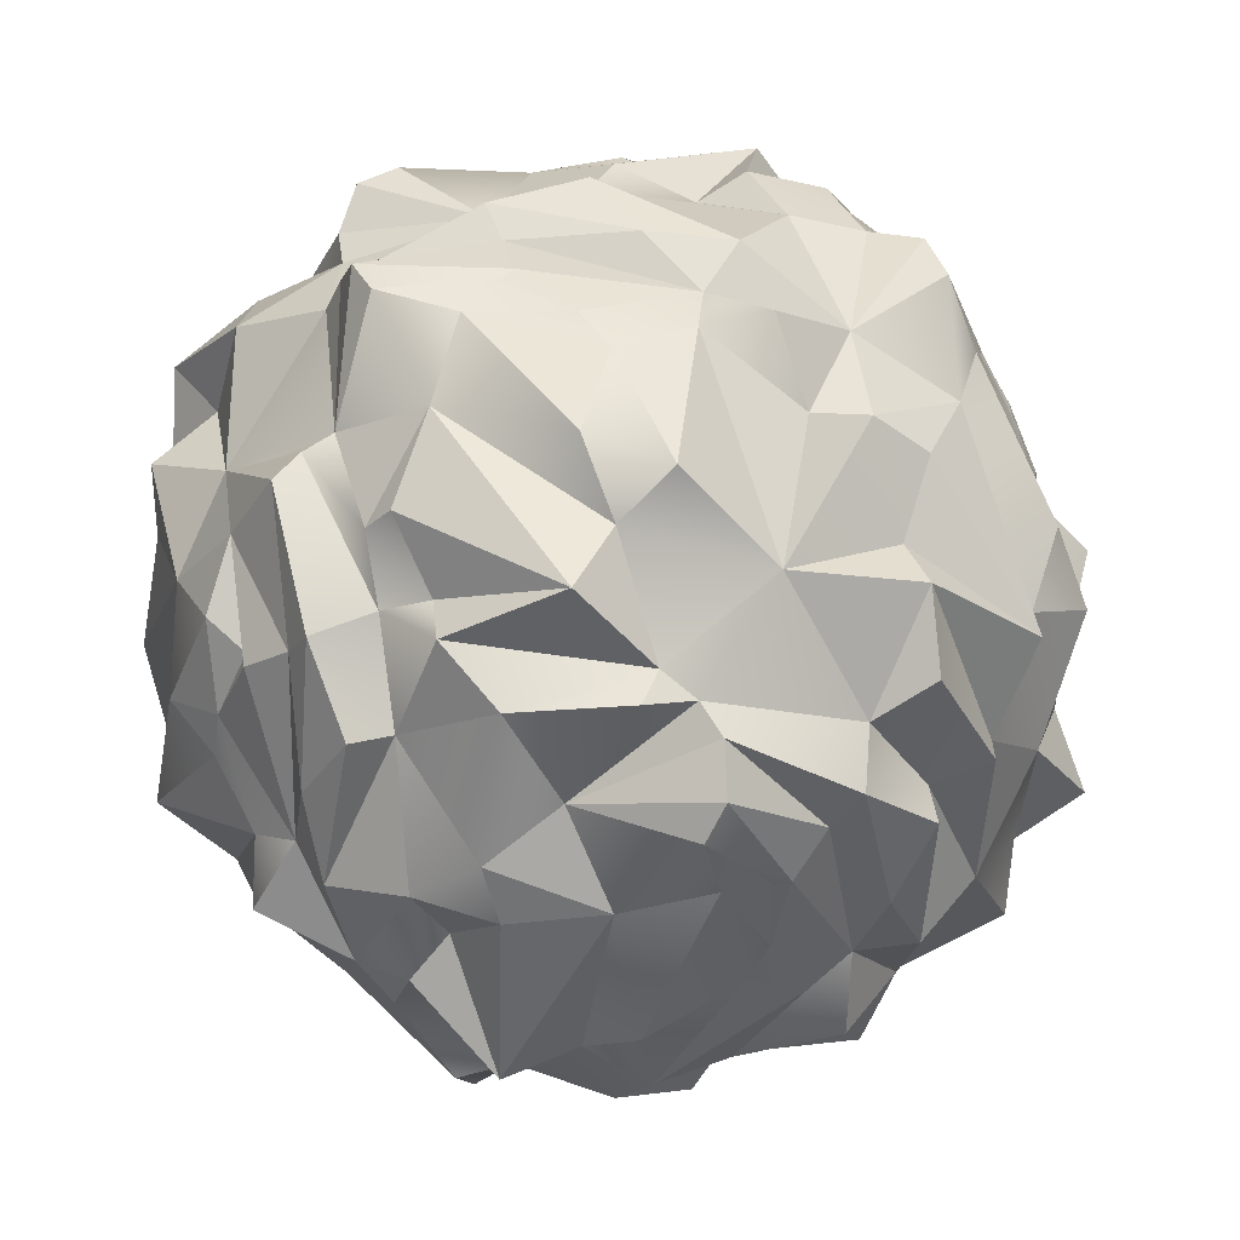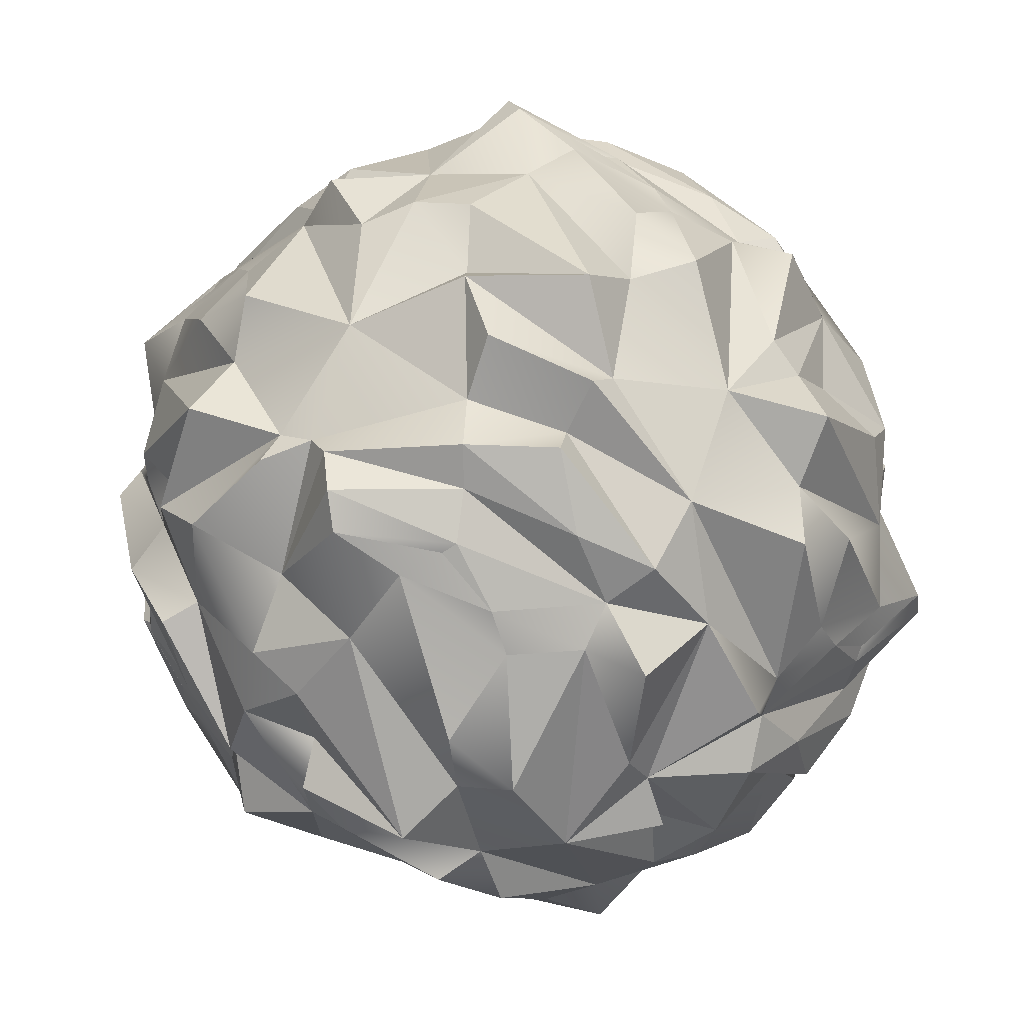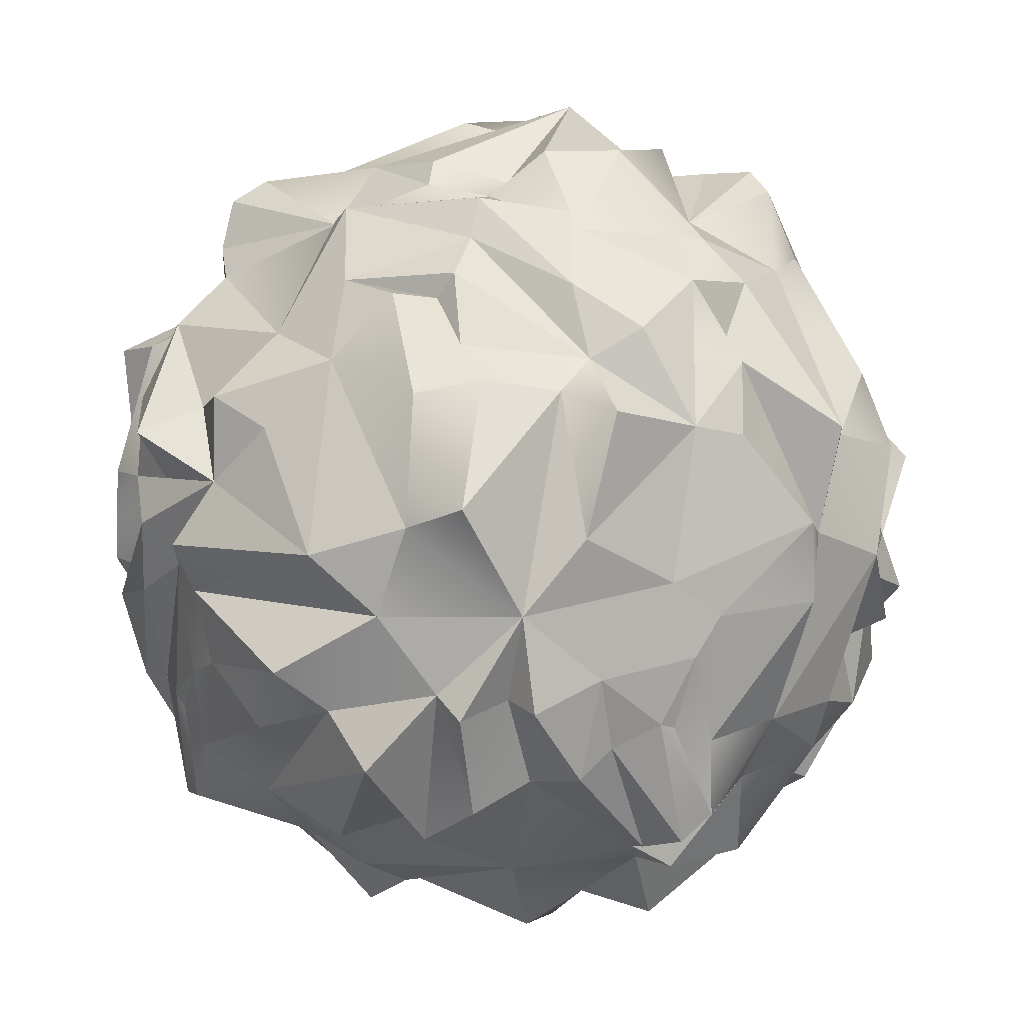
<metadata>
{"format":"obj","ext":"obj","renderer":"f3d","projection":"perspective","resolution":1024,"background":"white","views":[{"elev":75.0,"azim":-173.1,"up":"+Y"},{"elev":-37.2,"azim":-136.0,"up":"+Z"},{"elev":4.0,"azim":126.1,"up":"+Y"}]}
</metadata>
<code>
v  1.268 2.914 0.469
v  -0.0038 3.175 -0.2438
v  0.2829 3.333 0.2824
v  1.165 2.829 1.151
v  0.1715 2.97 0.9796
v  0.4235 2.877 1.229
v  -0.3384 3.383 0.1254
v  0.2039 3.424 -0.7447
v  1.416 2.93 -0.2449
v  1.758 2.802 1.249
v  1.902 2.423 0.378
v  0.9525 2.721 1.427
v  1.929 2.635 1.463
v  0.8841 2.689 1.536
v  -0.3546 2.846 1.234
v  -0.3563 2.619 1.551
v  0.9989 2.413 1.828
v  0.096 2.546 1.956
v  1.156 2.309 2.121
v  0.4931 2.241 2.413
v  2.039 2.243 1.486
v  1.582 2.735 -0.327
v  -1.064 2.911 -0.3286
v  -0.3738 2.961 -1.067
v  1.091 2.755 -0.7435
v  1.01 3.003 -1.058
v  0.5567 3.018 -1.478
v  -0.294 3.078 -1.338
v  -0.5514 2.539 1.97
v  0.5161 1.961 2.44
v  -1.338 2.352 1.5
v  -1.116 2.883 0.7245
v  -0.8274 2.984 1.344
v  1.182 1.806 2.22
v  -1.528 2.702 0.8196
v  -0.8467 1.931 2.431
v  2.138 2.004 1.359
v  -0.2605 2.049 -2.464
v  -0.126 0.7423 -3.149
v  -0.5158 1.223 -3.124
v  -0.9155 2.165 -2.263
v  -1.156 1.257 -2.655
v  -1.277 1.54 -2.457
v  -0.6164 0.6278 -3.343
v  0.3846 0.829 -3.445
v  0.4485 1.943 -2.598
v  -0.7739 2.721 -2.083
v  0.1221 2.445 -1.875
v  -1.237 2.037 -2.149
v  -0.8856 2.899 -1.841
v  -1.36 2.004 -2.111
v  -1.577 0.8363 -2.601
v  -1.843 0.8778 -2.319
v  -1.552 2.127 -1.76
v  -2.032 1.4 -2.062
v  -1.749 2.337 -1.564
v  -2.264 1.823 -1.586
v  -0.8197 2.893 -1.438
v  0.5991 2.285 -2.308
v  -0.3693 -0.2275 -3.352
v  0.3545 -0.0067 -3.226
v  0.8001 1.432 -2.609
v  1.029 1.324 -2.931
v  1.152 0.7793 -3.016
v  0.7234 0.0993 -3.386
v  -2.292 0.8223 -2.197
v  -2.182 1.666 -1.306
v  -2.198 0.1072 -2.296
v  -1.139 -0.1358 -2.985
v  -1.875 0.4898 -2.815
v  -1.729 2.28 -1.085
v  -1.047 -0.4564 -2.937
v  -2.624 0.7569 -1.696
v  -0.6385 2.87 -1.216
v  2.949 1.345 -0.4416
v  3.046 0.1023 -1.242
v  2.911 1.105 -1.21
v  2.636 1.853 -0.7977
v  2.516 1.464 -1.355
v  3.03 0.2591 -1.759
v  2.537 1.198 -1.571
v  3.367 -0.1128 -0.5629
v  3.222 0.8258 -0.0086
v  2.541 1.96 -0.2497
v  2.707 1.547 0.3009
v  2.341 1.816 -0.9988
v  2.312 2.011 -1.14
v  2.199 1.118 -2.057
v  1.896 1.357 -2.111
v  2.004 2.284 -1.07
v  1.833 1.929 -1.903
v  1.864 2.602 -1.035
v  1.528 2.488 -1.67
v  2.245 2.529 -0.0167
v  3.304 1.063 0.4329
v  2.534 -0.5623 -1.947
v  3.055 -0.5758 -0.969
v  3.253 0.3994 0.4907
v  1.64 1.596 -2.424
v  1.244 2.368 -1.549
v  1.447 0.8463 -2.775
v  2.259 0.0214 -2.336
v  2.159 0.9759 -2.54
v  1.43 2.634 -0.8241
v  1.613 -0.336 -2.69
v  1.048 1.96 -2.494
v  2.094 2.447 0.2145
v  -2.12 2.009 1.22
v  -2.764 1.539 -0.0289
v  -2.881 1.571 0.5788
v  -2.224 1.564 1.743
v  -2.747 0.9807 1.092
v  -2.604 1.002 1.429
v  -3.164 1.212 0.127
v  -2.793 2.051 -0.3329
v  -1.93 2.47 0.6879
v  -1.961 1.941 2.131
v  -2.276 1.223 1.861
v  -1.782 1.885 2.391
v  -2.299 1.105 1.917
v  -2.916 0.4116 1.029
v  -2.78 0.15 1.284
v  -2.063 0.918 2.208
v  -2.598 0.2533 1.859
v  -1.961 0.8429 2.532
v  -2.247 0.1813 2.435
v  -1.395 1.77 2.442
v  -2.975 0.6715 -0.7531
v  -2.575 1.562 -0.9371
v  -1.82 2.388 0.0826
v  -2.012 2.599 -0.2111
v  -2.14 2.474 -0.803
v  -2.59 1.807 -1.119
v  -2.876 -0.2341 1.536
v  -2.084 -0.1844 2.211
v  -3.005 -0.6339 0.8037
v  -3.132 0.2406 -0.0701
v  -3.265 0.0752 0.8878
v  -1.503 0.3972 2.756
v  -3.14 -0.0365 -0.2695
v  -2.578 -0.7266 1.938
v  -1.218 1.582 2.676
v  0.9651 1.23 2.818
v  -0.2062 0.398 3.178
v  0.3897 0.4661 3.335
v  1.547 0.8515 2.787
v  0.9844 0.0378 3.029
v  1.316 0.1539 2.923
v  -0.007 -0.0275 3.445
v  -0.5814 0.8196 3.371
v  0.3731 1.654 2.774
v  1.878 1.346 2.699
v  1.713 0.5339 2.72
v  2.144 1.393 2.527
v  1.785 0.4238 2.703
v  1.003 -0.5571 2.981
v  1.319 -0.8813 2.769
v  2.101 0.375 2.434
v  1.849 -0.478 2.676
v  2.434 0.3856 2.331
v  2.431 -0.3412 2.356
v  2.213 1.434 2.127
v  -0.7738 -0.4524 3.029
v  -1.107 0.3669 2.958
v  -0.2131 1.537 2.607
v  -0.5354 1.623 2.844
v  -1.104 1.383 2.885
v  -1.323 0.5631 3.049
v  1.879 -0.9023 2.445
v  2.254 -0.4476 2.13
v  0.1204 -0.9011 3.189
v  0.6826 -1.11 3.079
v  2.604 0.3673 1.933
v  2.14 1.544 1.871
v  2.756 1.024 1.718
v  2.781 1.617 1.299
v  -0.8946 -3.146 -0.2222
v  0.3709 -3.123 -0.9921
v  0.1154 -3.424 -0.5139
v  -0.7768 -3.214 0.4595
v  0.2192 -3.223 0.2475
v  -0.0315 -3.213 0.5149
v  0.7333 -3.381 -0.6858
v  0.1682 -3.266 -1.534
v  -1.064 -3.01 -0.9182
v  -1.366 -3.261 0.5681
v  -1.569 -2.705 -0.1882
v  -0.5648 -3.154 0.7498
v  -1.543 -3.164 0.8176
v  -0.4957 -3.142 0.8628
v  0.7412 -3.116 0.5169
v  0.7345 -2.969 0.8784
v  -0.6233 -2.952 1.212
v  0.2912 -3.032 1.295
v  -0.7785 -2.933 1.524
v  -0.1146 -2.877 1.816
v  -1.684 -2.8 0.9325
v  -1.247 -2.816 -0.9505
v  1.403 -2.755 -1.026
v  0.6951 -2.692 -1.747
v  -0.77 -2.696 -1.366
v  -0.6798 -2.857 -1.731
v  -0.2404 -2.734 -2.148
v  0.6165 -2.751 -2.037
v  0.9358 -2.971 1.302
v  -0.1597 -2.614 1.907
v  1.689 -2.613 0.8794
v  1.486 -2.967 0.0039
v  1.227 -3.234 0.5857
v  -0.8431 -2.471 1.737
v  1.884 -2.778 0.1335
v  1.195 -2.463 1.889
v  -1.807 -2.547 0.8664
v  0.4619 -1.496 -2.891
v  0.627 -0.5205 -3.343
v  1.13 -1.597 -2.73
v  1.283 -0.6051 -2.903
v  1.433 -0.9153 -2.778
v  -0.2573 -1.424 -2.987
v  1.041 -2.19 -2.683
v  0.1325 -2.049 -2.405
v  1.444 -1.471 -2.594
v  1.175 -2.409 -2.491
v  1.565 -1.437 -2.551
v  2.013 -1.067 -2.305
v  1.778 -1.621 -2.241
v  1.998 -1.853 -2.102
v  2.467 -1.305 -2.01
v  1.122 -2.502 -2.098
v  -0.3698 -1.836 -2.784
v  -0.65 -0.9568 -2.875
v  -0.8975 -0.7982 -3.159
v  2.382 -1.225 -1.7
v  1.988 -1.911 -1.622
v  0.9465 -2.547 -1.874
v  -2.727 -1.563 -0.7204
v  -2.953 -0.1819 -1.208
v  -2.969 -0.7645 -1.418
v  -2.385 -1.945 -1.189
v  -2.365 -1.123 -1.79
v  -2.244 -1.466 -1.745
v  -2.939 -0.2128 -1.746
v  -3.401 -0.0153 -0.8515
v  -3.028 -1.184 -0.1748
v  -2.449 -2.438 -0.8506
v  -2.446 -1.909 -0.0487
v  -2.143 -1.968 -1.461
v  -2.257 -2.691 -0.8077
v  -2.061 -1.99 -1.563
v  -2.051 -0.9032 -2.248
v  -1.731 -1.096 -2.36
v  -1.729 -2.245 -1.562
v  -1.615 -1.692 -2.291
v  -1.562 -2.548 -1.605
v  -1.257 -2.261 -2.199
v  -1.915 -2.747 -0.5925
v  -2.926 -1.502 0.1602
v  -2.975 -0.5886 0.0163
v  -1.467 -1.232 -2.722
v  -0.9805 -2.148 -2.057
v  -2.038 -0.6501 -2.684
v  -1.121 -2.59 -1.412
v  -0.8496 -1.517 -2.883
v  -1.764 -2.708 -0.3505
v  2.43 -2.147 0.677
v  2.992 -1.346 -0.4352
v  3.132 -1.508 0.1466
v  2.515 -1.828 1.289
v  2.966 -1.066 0.7856
v  2.837 -1.178 1.11
v  3.37 -1.031 -0.2124
v  3.054 -1.77 -0.8507
v  2.262 -2.488 0.0545
v  2.296 -2.306 1.581
v  2.542 -1.521 1.482
v  2.122 -2.328 1.849
v  2.557 -1.417 1.564
v  3.086 -0.4855 0.8549
v  2.937 -0.3031 1.166
v  2.316 -1.324 1.893
v  2.783 -0.5522 1.703
v  2.219 -1.335 2.227
v  2.446 -0.6464 2.284
v  1.728 -2.262 1.93
v  2.777 -1.175 -1.321
v  2.126 -2.277 -0.5134
v  2.325 -2.396 -0.8504
v  2.423 -2.127 -1.398
v  2.802 -1.356 -1.561
v  3.009 0.0193 1.499
v  3.401 -0.0963 0.7917
v  2.863 0.3801 1.357
v  1.545 -2.15 2.204
v  -0.6548 -2.033 2.451
v  -0.1278 -1.361 3.125
v  -1.267 -1.71 2.517
v  -0.7653 -0.9279 2.935
v  -1.089 -1.045 2.809
v  0.8697 -1.627 3.066
v  -0.0317 -2.381 2.302
v  -1.558 -2.197 2.319
v  -1.46 -1.401 2.528
v  -1.826 -2.226 2.144
v  -1.542 -1.297 2.538
v  -1.145 -0.1665 2.868
v  -1.869 -1.214 2.291
v  -1.681 -0.4221 2.723
v  -2.203 -1.23 2.193
v  -2.26 -0.5315 2.387
v  -1.904 -2.179 1.747
v  0.5372 -2.178 2.16
v  0.8729 -2.288 2.366
v  1.421 -2.015 2.454
v  1.576 -1.24 2.803
v  -2.309 -1.101 1.739
v  -1.831 -2.22 1.472
v  -2.189 -2.545 0.7543
v  -2.814 -1.431 0.9296
v  -2.141 -1.759 0.9716
v  2.925 0.9613 0.8961
v  3.31 0.7645 1.249
g 004_sun
f 1 2 3 4
f 5 6 4 3
f 7 5 3 2
f 2 1 8
f 1 9 8
f 10 11 1 4
f 12 10 4 6
f 10 13 11
f 14 13 10 12
f 12 6 14
f 15 16 6 5
f 6 16 14
f 14 16 17
f 17 18 19
f 19 18 20
f 14 17 13
f 13 17 21
f 13 21 11
f 1 22 9
f 1 11 22
f 5 7 15
f 15 7 23
f 23 7 2 24
f 2 8 24
f 8 9 25
f 25 26 8
f 8 26 24
f 27 28 24 26
f 18 29 20
f 20 29 30
f 29 16 31
f 15 23 32
f 33 16 15 32
f 33 32 31
f 30 34 19 20
f 32 35 31
f 32 23 35
f 29 36 30
f 29 31 36
f 34 37 21 19
f 21 37 11
f 16 33 31
f 18 16 29
f 17 19 21
f 17 16 18
f 38 39 40 41
f 42 43 41 40
f 44 42 40 39
f 39 38 45
f 38 46 45
f 47 48 38 41
f 49 47 41 43
f 47 50 48
f 51 50 47 49
f 49 43 51
f 52 53 43 42
f 43 53 51
f 51 53 54
f 54 55 56
f 56 55 57
f 51 54 50
f 50 54 58
f 50 58 48
f 38 59 46
f 38 48 59
f 42 44 52
f 52 44 60
f 60 44 39 61
f 39 45 61
f 45 46 62
f 62 63 45
f 45 63 61
f 64 65 61 63
f 55 66 57
f 57 66 67
f 66 53 68
f 52 60 69
f 70 53 52 69
f 70 69 68
f 67 71 56 57
f 69 72 68
f 69 60 72
f 66 73 67
f 66 68 73
f 71 74 58 56
f 58 74 48
f 53 70 68
f 55 53 66
f 54 56 58
f 54 53 55
f 75 76 77 78
f 78 77 79
f 80 81 77 76
f 76 75 82
f 75 83 82
f 75 84 85
f 84 78 86
f 86 87 84
f 86 79 87
f 88 89 79 81
f 79 89 87
f 87 89 90
f 90 91 92
f 92 91 93
f 87 90 84
f 84 90 94
f 84 94 85
f 75 95 83
f 75 85 95
f 81 80 88
f 88 80 96
f 96 80 76 97
f 76 82 97
f 82 83 98
f 91 99 93
f 93 99 100
f 99 89 101
f 88 96 102
f 103 89 88 102
f 103 102 101
f 100 104 92 93
f 102 105 101
f 102 96 105
f 99 106 100
f 99 101 106
f 104 107 94 92
f 94 107 85
f 89 103 101
f 91 89 99
f 90 92 94
f 90 89 91
f 108 109 110 111
f 112 113 111 110
f 114 112 110 109
f 109 108 115
f 108 116 115
f 117 31 108 111
f 118 117 111 113
f 117 119 31
f 120 119 117 118
f 118 113 120
f 121 122 113 112
f 113 122 120
f 120 122 123
f 123 124 125
f 125 124 126
f 120 123 119
f 119 123 127
f 119 127 31
f 108 35 116
f 108 31 35
f 112 114 121
f 121 114 128
f 128 114 109 129
f 109 115 129
f 115 116 130
f 130 131 115
f 115 131 129
f 132 133 129 131
f 124 134 126
f 126 134 135
f 134 122 136
f 121 128 137
f 138 122 121 137
f 138 137 136
f 139 125 126 135
f 137 140 136
f 137 128 140
f 134 141 135
f 134 136 141
f 127 142 36
f 127 36 31
f 122 138 136
f 124 122 134
f 123 125 127
f 123 122 124
f 143 144 145 146
f 147 148 146 145
f 149 147 145 144
f 144 143 150
f 143 151 150
f 152 34 143 146
f 153 152 146 148
f 152 154 34
f 155 154 152 153
f 153 148 155
f 156 157 148 147
f 148 157 155
f 155 157 158
f 158 159 160
f 160 159 161
f 155 158 154
f 154 158 162
f 154 162 34
f 143 30 151
f 143 34 30
f 147 149 156
f 156 149 163
f 163 149 144 164
f 144 150 164
f 150 151 165
f 165 166 150
f 150 166 164
f 167 168 164 166
f 159 169 161
f 161 169 170
f 156 163 171
f 172 157 156 171
f 173 160 161 170
f 173 174 162 160
f 162 174 34
f 159 157 169
f 158 160 162
f 158 157 159
f 23 24 74 71
f 28 27 48 74
f 104 100 26 25
f 27 26 100
f 59 48 27 100
f 59 100 106 46
f 63 62 106 101
f 46 106 62
f 101 105 64
f 63 101 64
f 105 65 64
f 22 11 107 104
f 25 9 22 104
f 28 74 24
f 67 133 132 71
f 35 23 130 116
f 23 131 130
f 71 132 131
f 23 71 131
f 142 127 125 139
f 139 168 167 142
f 166 36 142 167
f 30 36 165 151
f 166 165 36
f 11 37 85 107
f 173 175 174
f 34 174 37
f 174 176 37
f 177 178 179 180
f 181 182 180 179
f 183 181 179 178
f 178 177 184
f 177 185 184
f 186 187 177 180
f 188 186 180 182
f 186 189 187
f 190 189 186 188
f 188 182 190
f 191 192 182 181
f 182 192 190
f 190 192 193
f 193 194 195
f 195 194 196
f 190 193 189
f 189 193 197
f 189 197 187
f 177 198 185
f 177 187 198
f 181 183 191
f 191 183 199
f 199 183 178 200
f 178 184 200
f 184 185 201
f 201 202 184
f 184 202 200
f 203 204 200 202
f 194 205 196
f 196 205 206
f 205 192 207
f 191 199 208
f 209 192 191 208
f 209 208 207
f 206 210 195 196
f 208 211 207
f 208 199 211
f 205 212 206
f 205 207 212
f 210 213 197 195
f 197 213 187
f 192 209 207
f 194 192 205
f 193 195 197
f 193 192 194
f 214 215 216
f 217 218 216 215
f 65 217 215 61
f 61 214 60
f 214 219 60
f 220 221 214 216
f 222 220 216 218
f 220 223 221
f 224 223 220 222
f 222 218 224
f 105 225 218 217
f 218 225 224
f 224 225 226
f 226 225 227
f 227 225 228
f 224 226 223
f 223 226 229
f 223 229 221
f 214 230 219
f 214 221 230
f 217 65 105
f 60 219 231
f 231 232 60
f 233 234 227 228
f 234 235 229 227
f 229 235 221
f 226 227 229
f 236 237 238 239
f 240 241 239 238
f 242 240 238 237
f 237 236 243
f 236 244 243
f 245 246 236 239
f 247 245 239 241
f 245 248 246
f 249 248 245 247
f 247 241 249
f 250 251 241 240
f 241 251 249
f 249 251 252
f 252 253 254
f 254 253 255
f 249 252 248
f 248 252 256
f 248 256 246
f 236 257 244
f 236 246 257
f 240 242 250
f 250 242 73
f 73 242 237 128
f 237 243 128
f 243 244 258
f 258 140 243
f 243 140 128
f 253 259 255
f 255 259 260
f 259 251 72
f 250 73 68
f 261 251 250 68
f 261 68 72
f 260 262 254 255
f 259 263 260
f 259 72 263
f 262 264 256 254
f 256 264 246
f 251 261 72
f 253 251 259
f 252 254 256
f 252 251 253
f 265 266 267 268
f 269 270 268 267
f 271 269 267 266
f 266 265 272
f 265 273 272
f 274 207 265 268
f 275 274 268 270
f 274 276 207
f 277 276 274 275
f 275 270 277
f 278 279 270 269
f 270 279 277
f 277 279 280
f 280 281 282
f 282 281 283
f 277 280 276
f 276 280 284
f 276 284 207
f 265 211 273
f 265 207 211
f 269 271 278
f 278 271 97
f 97 271 266 285
f 266 272 285
f 272 273 286
f 286 287 272
f 272 287 285
f 288 289 285 287
f 281 290 283
f 283 290 170
f 290 279 98
f 278 97 82
f 291 279 278 82
f 291 82 98
f 169 282 283 170
f 290 173 170
f 290 292 173
f 284 293 212
f 284 212 207
f 279 291 98
f 281 279 290
f 280 282 284
f 280 279 281
f 294 172 295 296
f 297 298 296 295
f 171 297 295 172
f 172 294 299
f 294 300 299
f 301 210 294 296
f 302 301 296 298
f 301 303 210
f 304 303 301 302
f 302 298 304
f 163 305 298 297
f 298 305 304
f 304 305 306
f 306 307 308
f 308 307 309
f 304 306 303
f 303 306 310
f 303 310 210
f 294 206 300
f 294 210 206
f 297 171 163
f 172 299 157
f 299 300 311
f 311 312 299
f 299 312 157
f 313 314 157 312
f 307 139 309
f 309 139 135
f 315 308 309 135
f 315 316 310 308
f 310 316 210
f 307 305 139
f 306 308 310
f 306 305 307
f 199 200 235 234
f 221 204 203
f 262 260 202 201
f 203 202 260
f 230 221 203 260
f 230 260 263 219
f 263 72 231
f 219 263 231
f 198 187 264 262
f 201 185 198 262
f 204 235 200
f 233 289 288 234
f 211 199 286 273
f 199 287 286
f 234 288 287
f 199 234 287
f 293 284 282 169
f 314 313 293 169
f 312 212 293 313
f 206 212 311 300
f 312 311 212
f 246 264 317
f 318 246 319
f 210 316 213
f 319 246 317
f 164 305 163
f 164 168 305
f 168 139 305
f 157 314 169
f 95 98 83
f 175 173 292
f 140 258 136
f 315 135 141
f 258 257 136
f 258 244 257
f 257 318 136
f 317 264 187 213
f 317 213 319
f 319 315 318
f 318 315 141 136
f 319 316 315
f 318 257 246
f 213 316 319
f 97 285 96
f 285 289 96
f 233 228 96
f 289 233 96
f 228 225 96
f 225 105 96
f 98 95 320
f 320 95 85
f 176 85 37
f 85 176 320
f 320 321 98
f 290 98 292
f 292 321 175
f 175 176 174
f 292 98 321
f 175 321 176
f 176 321 320
f 78 79 86
f 75 78 84
f 77 81 79
f 60 232 72
f 73 133 67
f 73 128 129
f 73 129 133
f 221 235 204
f 214 61 215
f 72 232 231

</code>
